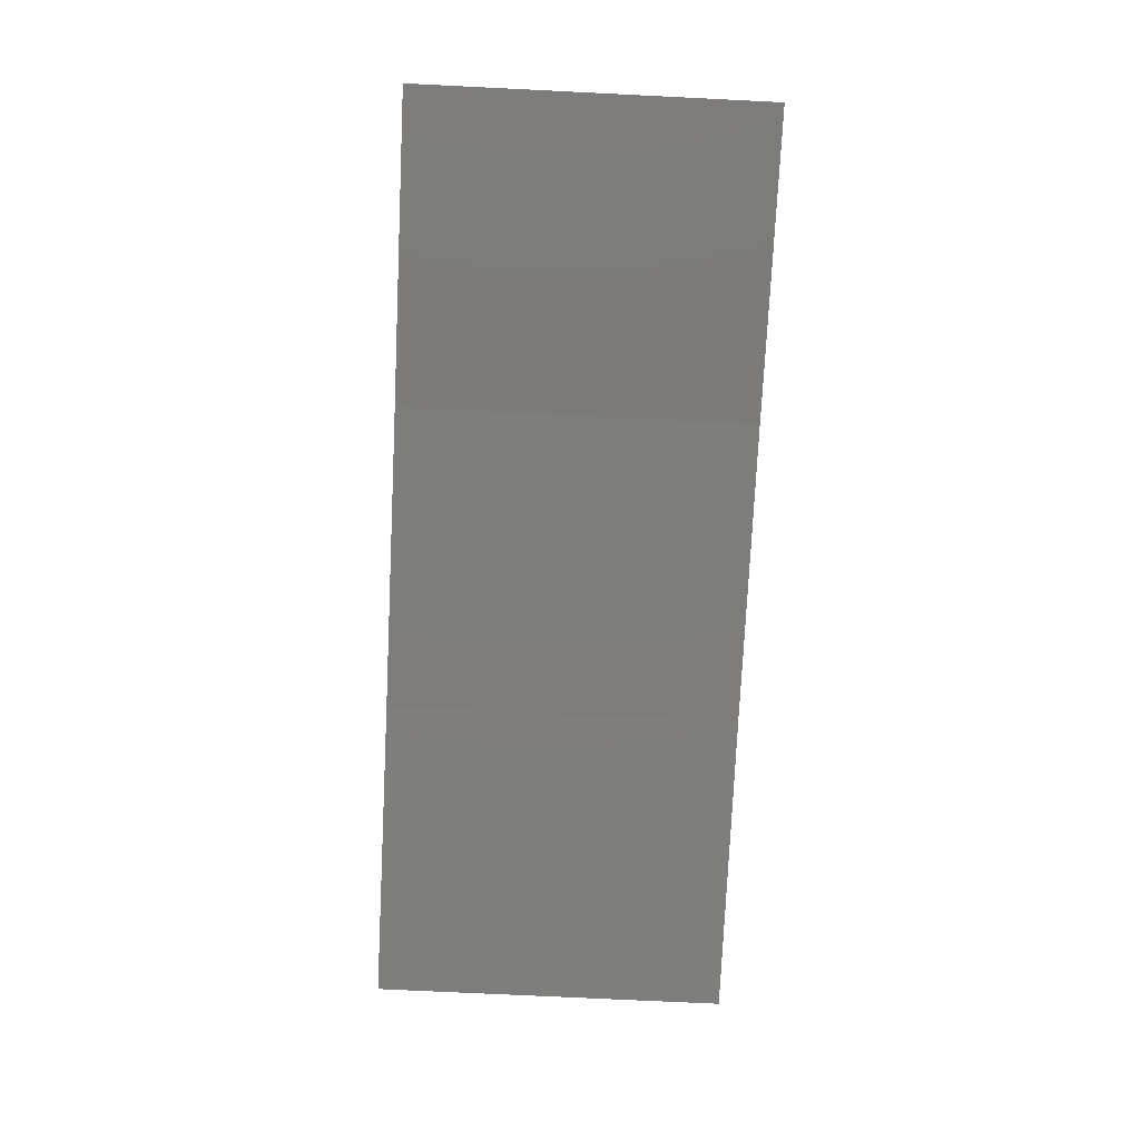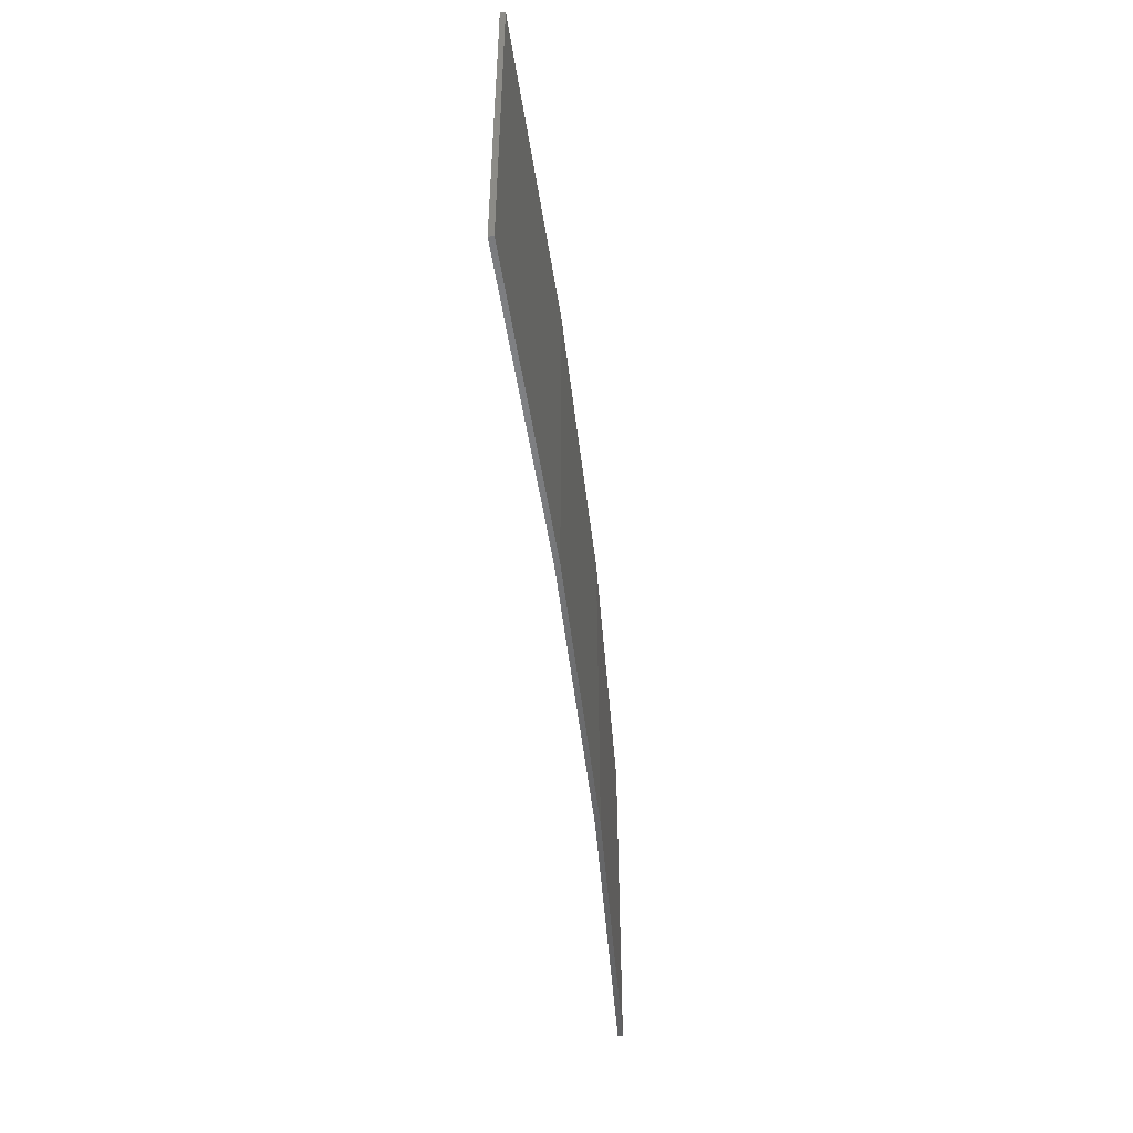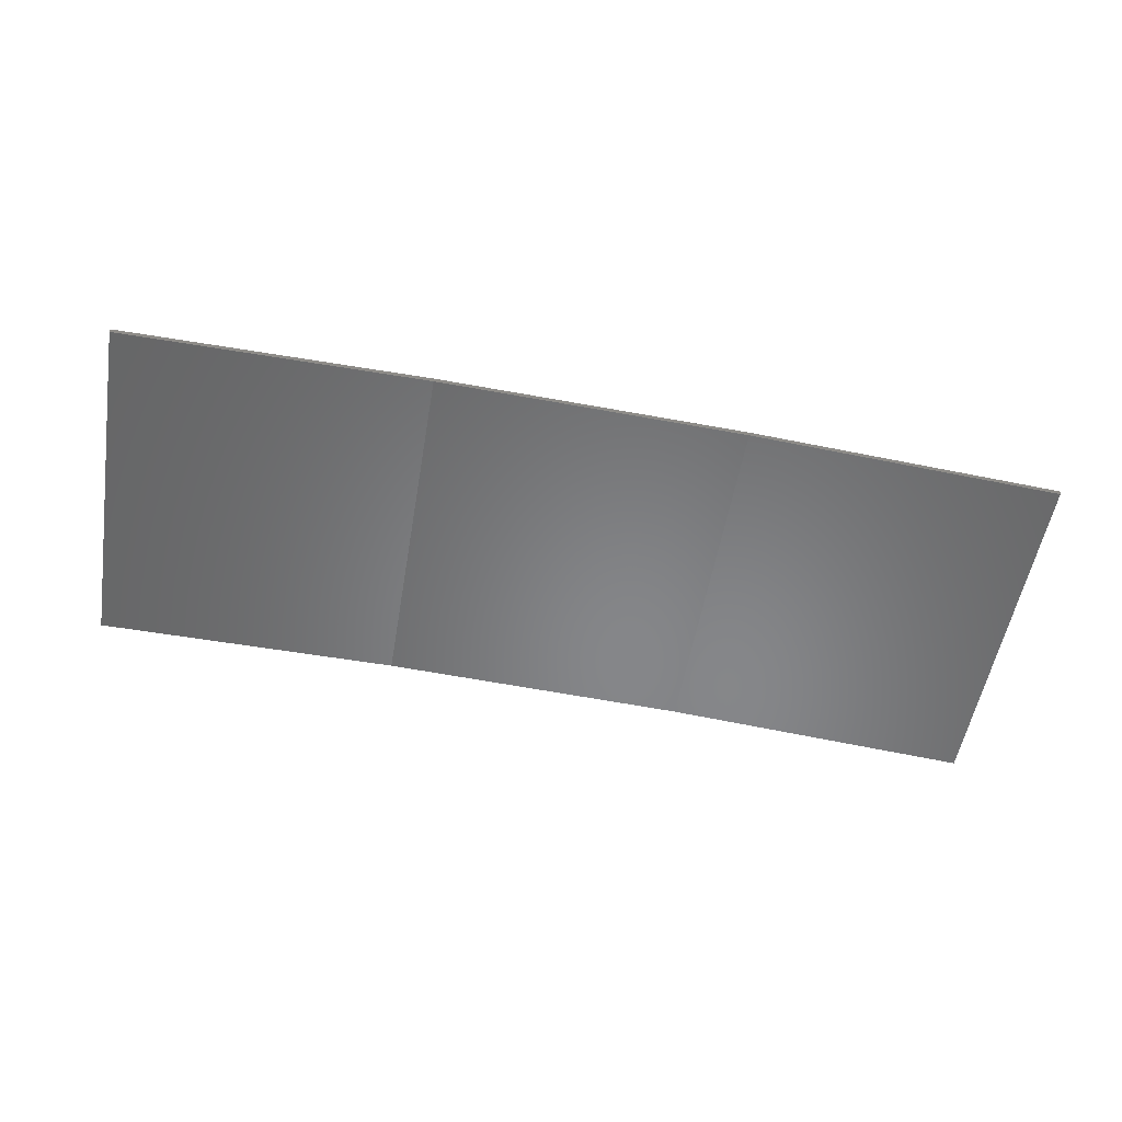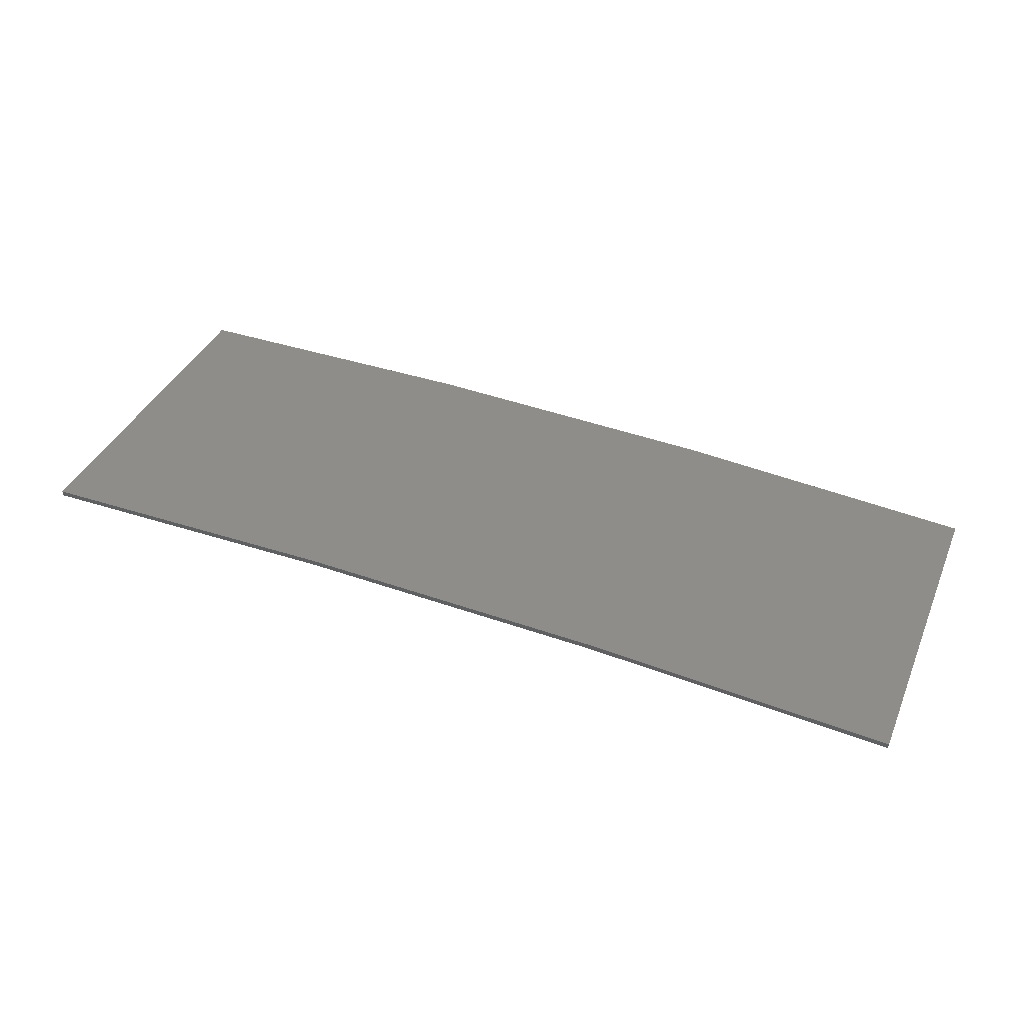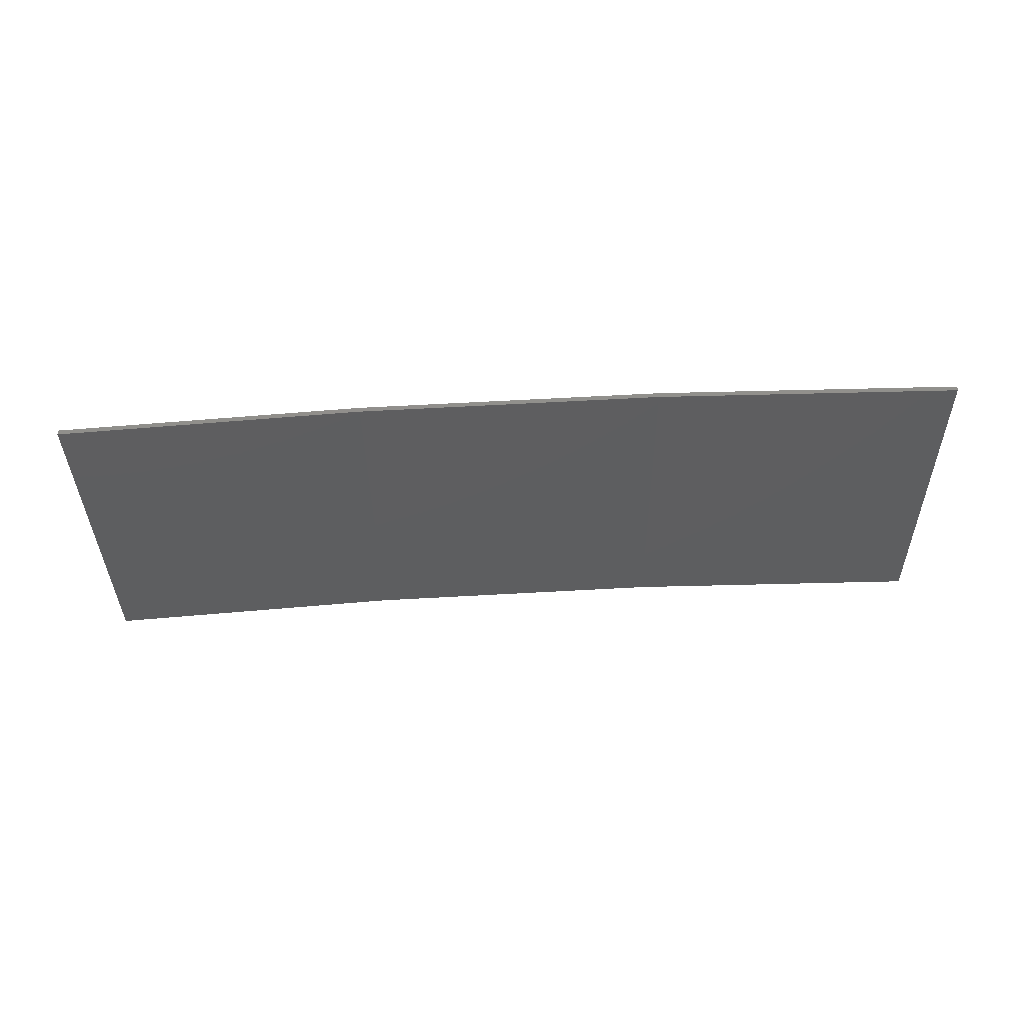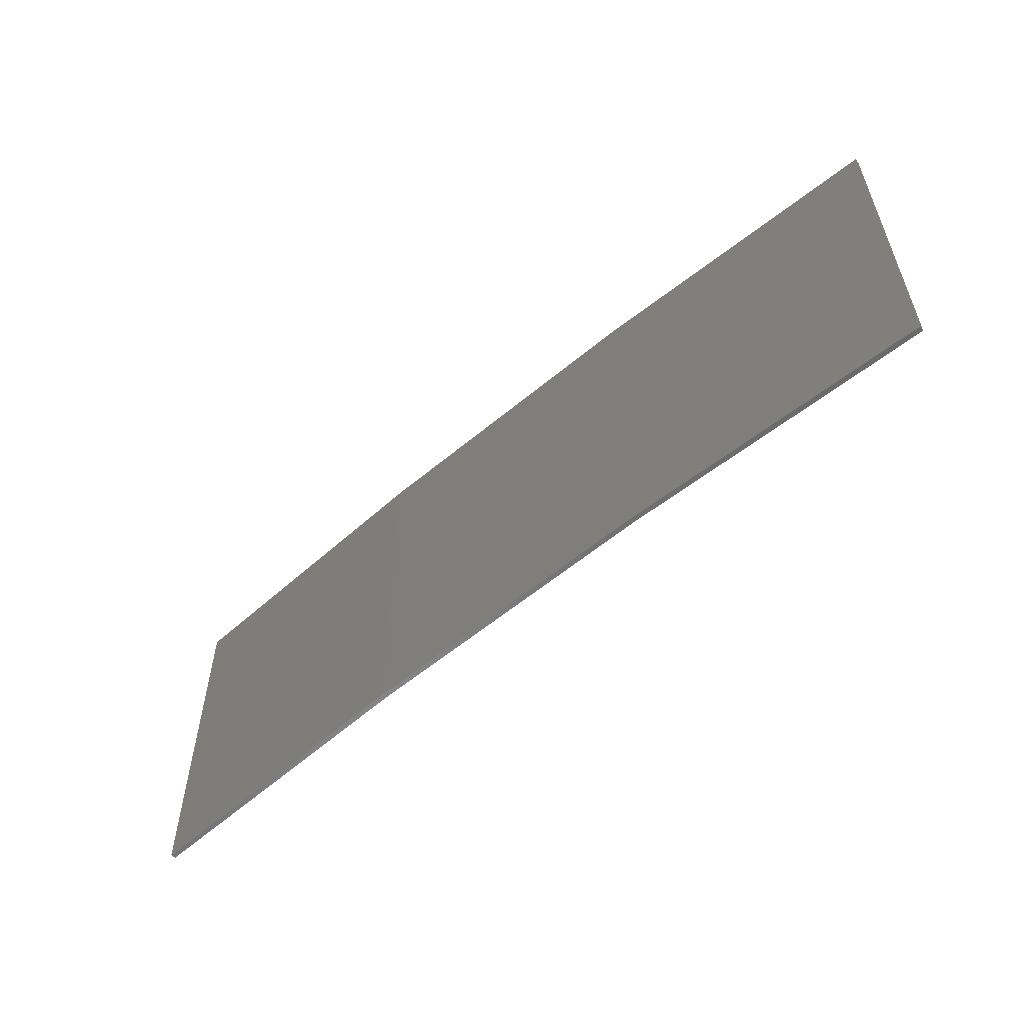
<metadata>
{"format":"stl","ext":"stl","renderer":"f3d","projection":"perspective","resolution":1024,"background":"white","views":[{"elev":-73.3,"azim":87.2,"up":"+Y"},{"elev":-49.8,"azim":99.7,"up":"+Z"},{"elev":-53.2,"azim":170.5,"up":"+Y"},{"elev":38.0,"azim":-158.5,"up":"+Y"},{"elev":-35.5,"azim":0.7,"up":"+Y"},{"elev":-56.6,"azim":-135.7,"up":"+Z"}]}
</metadata>
<code>
# stl→obj: 16 verts, 28 faces
v -3.643 4.292 -345.7
v -0.5779 4.351 -345.7
v -0.5779 4.351 -349.3
v -3.643 4.292 -349.3
v -6.704 4.13 -345.7
v -6.704 4.13 -349.3
v -9.758 3.863 -345.7
v -9.758 3.863 -349.3
v -9.753 3.814 -345.7
v -9.753 3.814 -349.3
v -0.5778 4.301 -349.3
v -3.641 4.242 -345.7
v -3.641 4.242 -349.3
v -0.5778 4.301 -345.7
v -6.701 4.08 -345.7
v -6.701 4.08 -349.3
f 1 2 3
f 1 3 4
f 5 4 6
f 5 1 4
f 7 6 8
f 7 5 6
f 9 7 8
f 9 8 10
f 11 12 13
f 14 12 11
f 13 15 16
f 16 15 10
f 12 15 13
f 15 9 10
f 2 14 11
f 2 11 3
f 9 15 7
f 15 5 7
f 15 12 5
f 12 1 5
f 14 2 12
f 12 2 1
f 16 10 8
f 6 16 8
f 13 16 6
f 4 13 6
f 3 11 13
f 3 13 4

</code>
